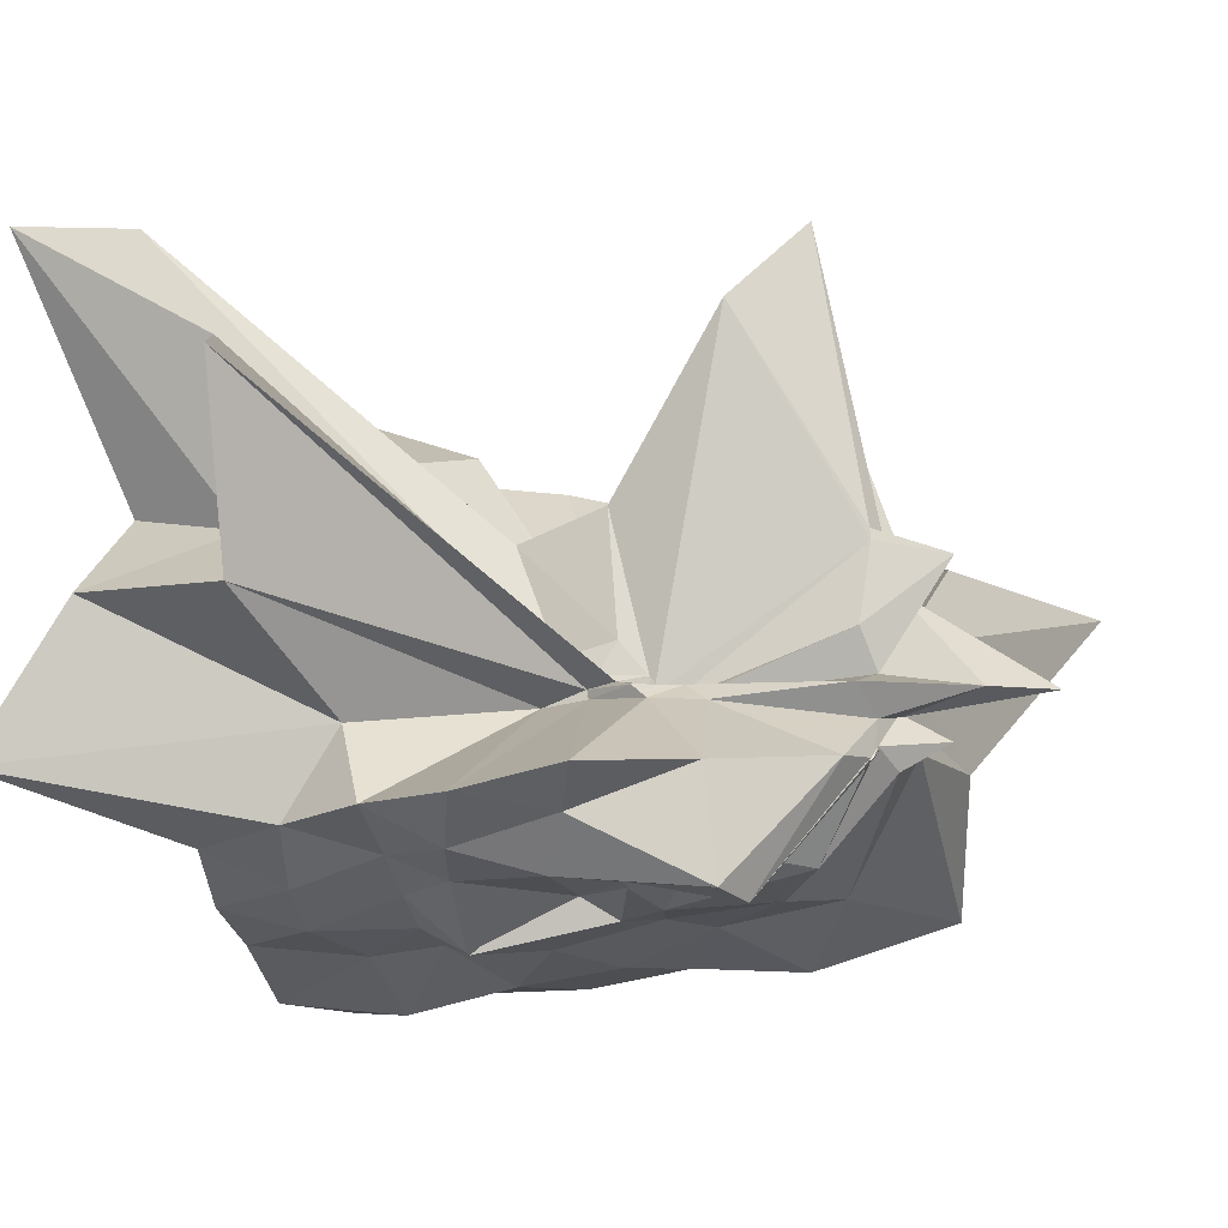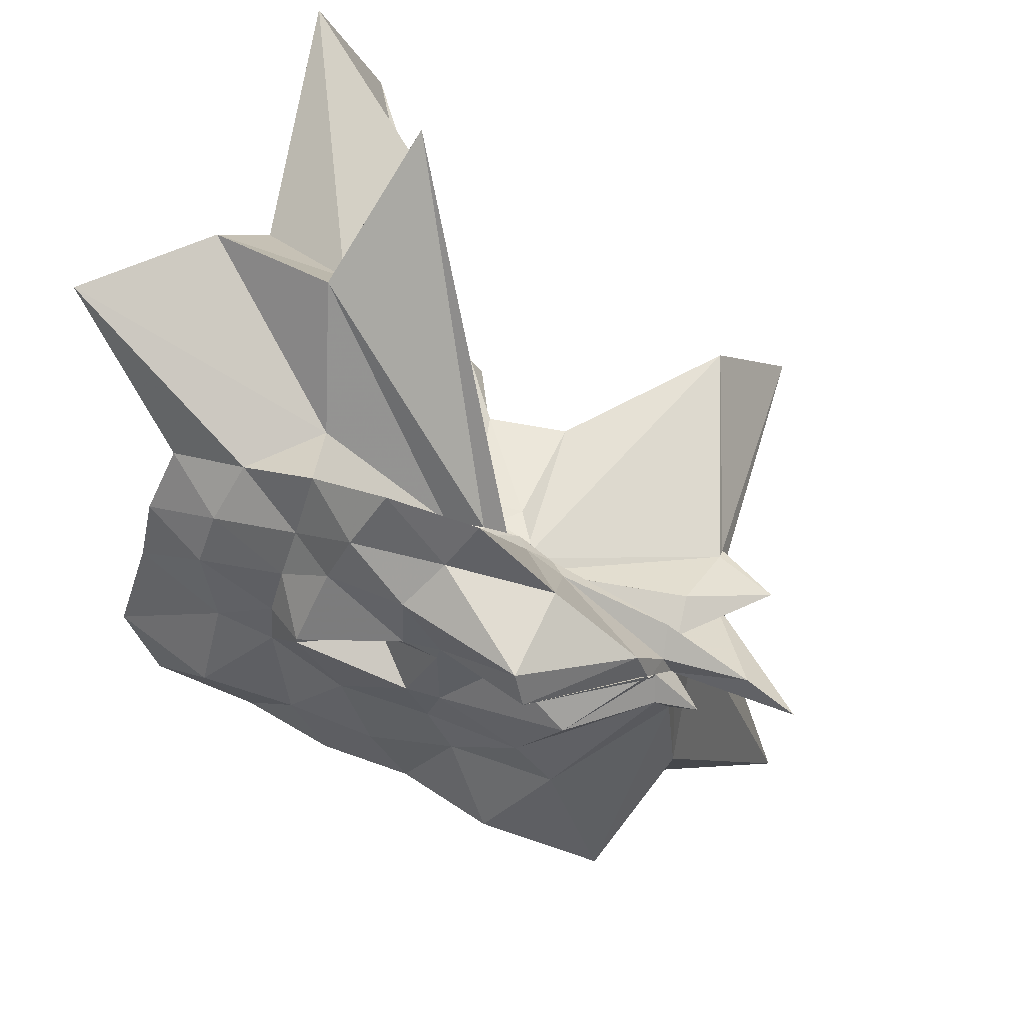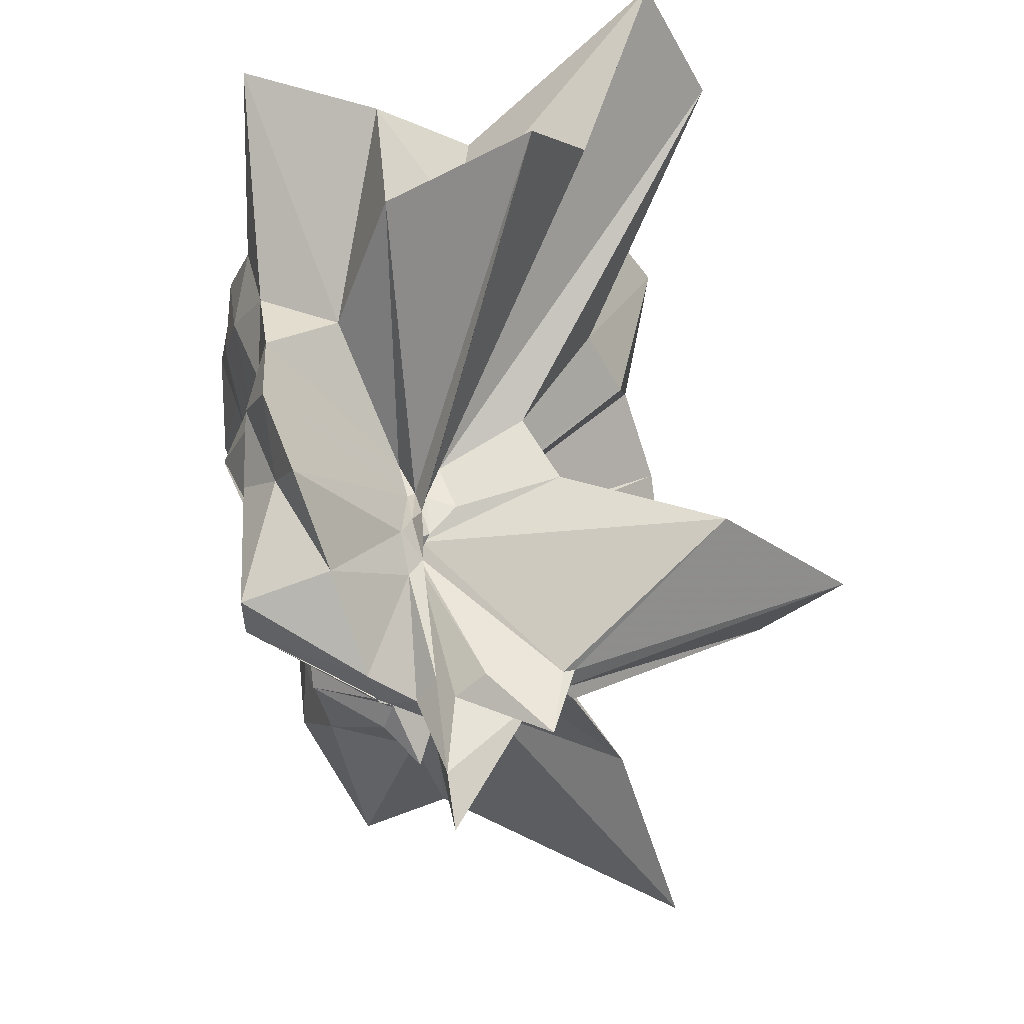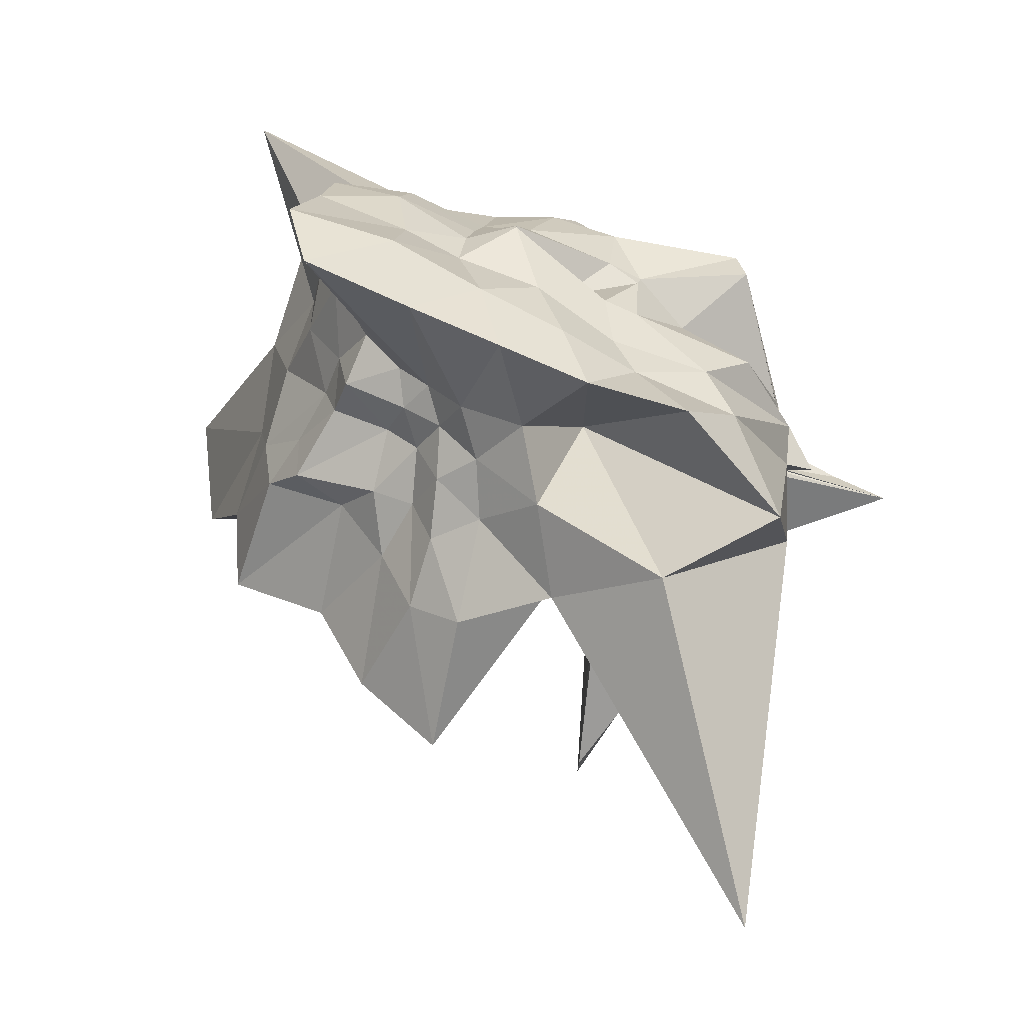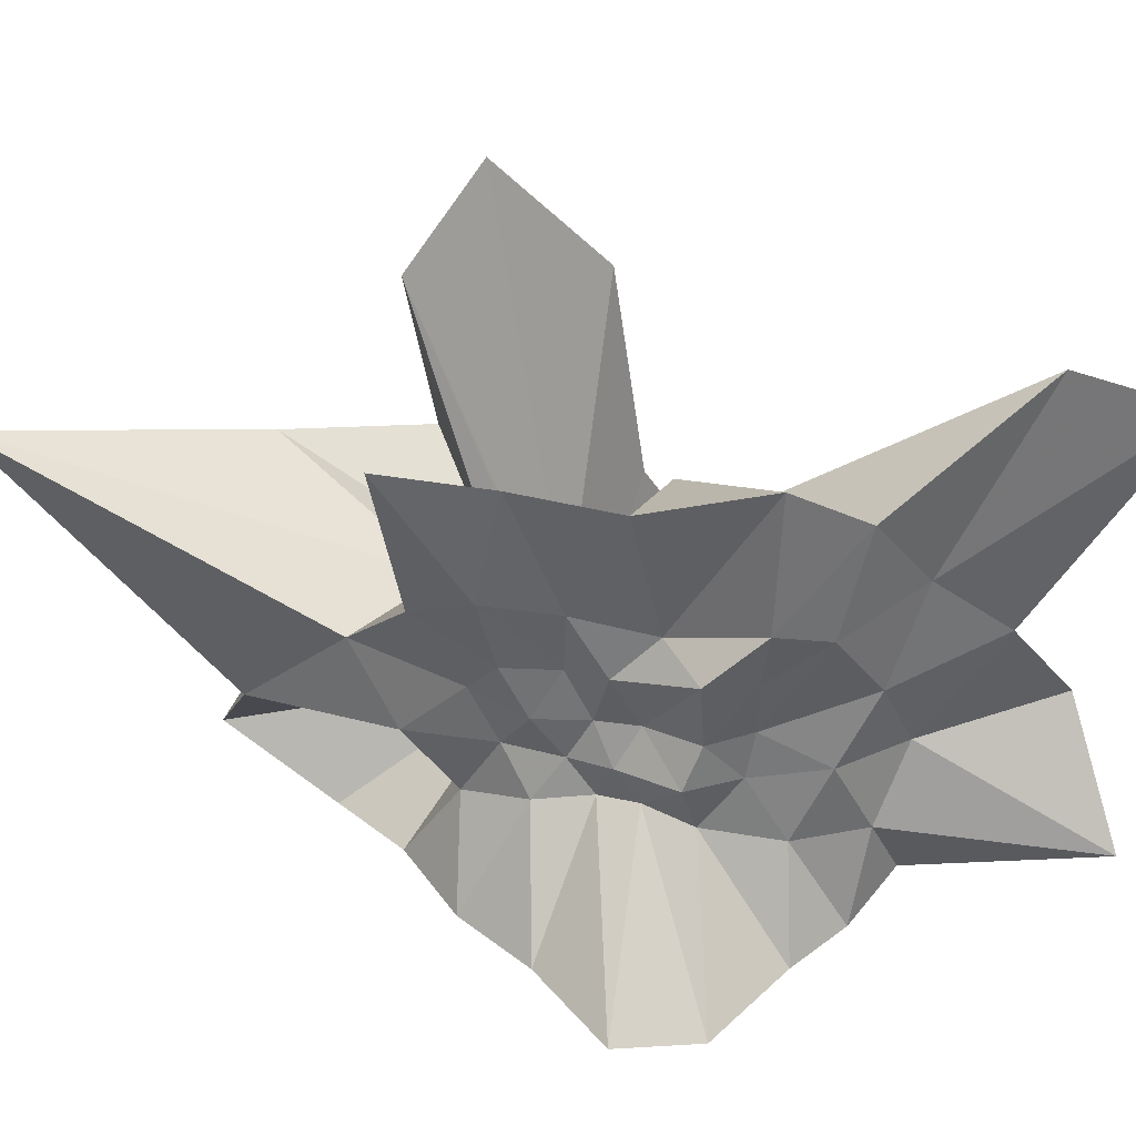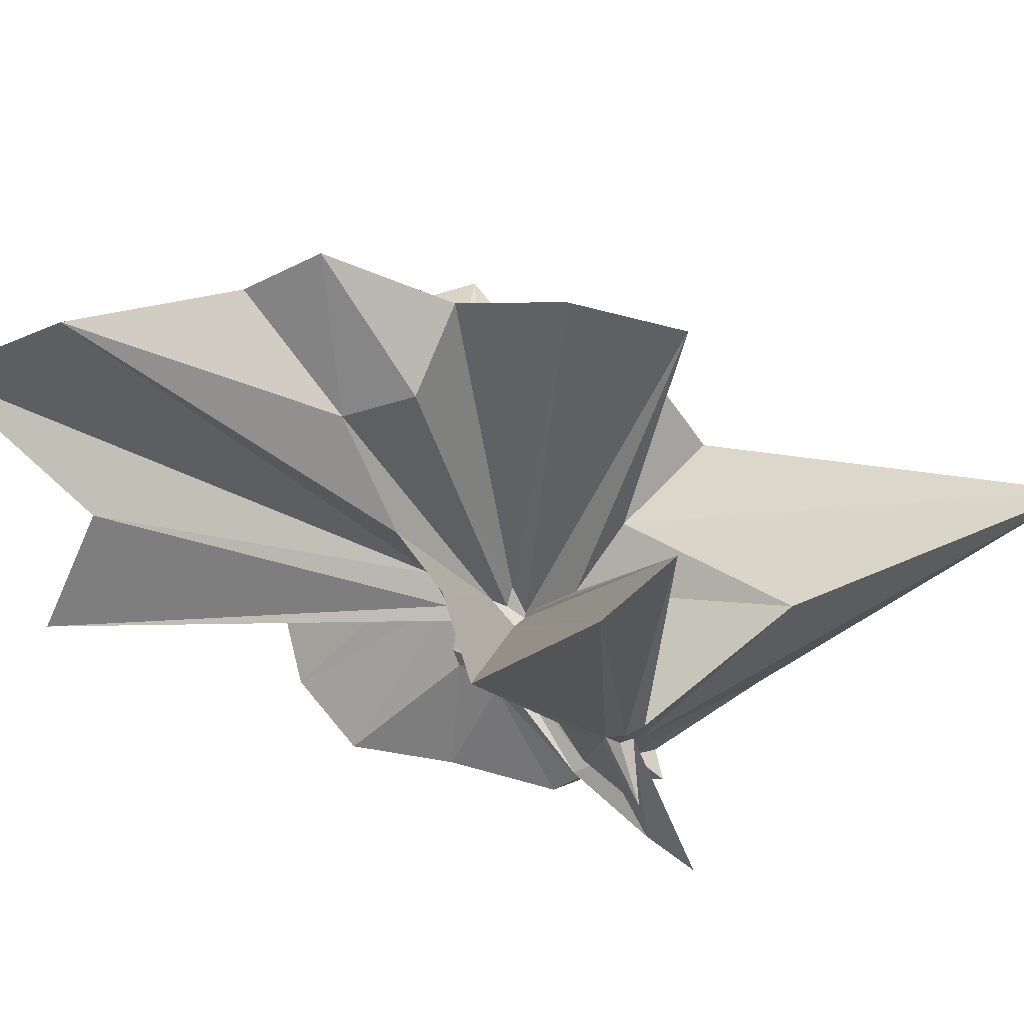
<metadata>
{"format":"obj","ext":"obj","renderer":"f3d","projection":"perspective","resolution":1024,"background":"white","views":[{"elev":-25.9,"azim":-154.9,"up":"+Z"},{"elev":46.6,"azim":-155.1,"up":"+Y"},{"elev":53.0,"azim":-103.5,"up":"+Y"},{"elev":-62.3,"azim":159.9,"up":"+Y"},{"elev":37.5,"azim":60.2,"up":"+Z"},{"elev":74.5,"azim":-121.1,"up":"+Z"}]}
</metadata>
<code>
v -0.6415 0.0002158 -0.2125
v -0.2228 -0.01306 -0.7968
v 0.7738 0.0365 0.4542
v 0.9137 0.2898 0.6738
v 0.9315 0.7284 0.822
v 1.2 1.793 1.437
v 0.4429 1.512 0.9247
v -0.5128 0.2542 -0.1111
v -0.7123 0.2182 -0.1377
v -0.7536 0.1047 -0.2079
v -1.505 0.0982 -0.03594
v -1.858 0.01909 0.2147
v -1.553 -0.06912 0.1599
v -1.56 -0.1548 0.1855
v -1.562 -0.1547 0.2147
v -1.494 -0.9994 0.6882
v -0.6845 -0.6212 0.2816
v -0.183 -1.055 0.6027
v 0.05301 -0.7631 0.3588
v 0.1678 -0.5196 0.3293
v 0.3642 -0.4188 0.378
v 0.7429 -0.2252 0.524
v 0.7244 0.06445 0.1621
v 0.9238 0.5427 0.3279
v 1.006 1.117 0.4671
v 0.4869 1.171 0.2843
v 0.1958 1.944 0.5963
v -0.591 0.2474 -0.1503
v -0.7136 0.2086 -0.1703
v -0.8394 0.1348 -0.2171
v -1.533 -0.009258 -0.196
v -1.571 -0.1295 0.1903
v -1.561 -0.1549 -0.2947
v -1.558 -0.1371 -0.1665
v -1.56 -0.1857 -0.01624
v -1.752 -2.316 0.9814
v -0.545 -1.159 0.2582
v -0.1312 -0.814 0.1474
v 0.1182 -0.6529 0.08756
v 0.2376 -0.4193 0.06946
v 0.3919 -0.2758 0.09236
v 0.6692 -0.1539 0.1388
v 0.8938 0.3441 -0.02964
v 0.9014 0.7239 -0.026
v 1.007 1.471 0.003864
v 0.3605 1.476 -0.08435
v -0.4688 0.2435 -0.1582
v -0.6919 0.3374 -0.2176
v -0.8581 0.2184 -0.202
v -1.503 0.1416 -0.28
v -1.942 -0.00225 -0.3261
v -2.194 -0.1111 -0.3453
v -1.567 -0.1403 -0.3128
v -1.57 -0.1524 -0.313
v -1.586 -0.8621 -0.2832
v -0.9238 -1.485 -0.1928
v -0.3256 -1.037 -0.1369
v -0.01814 -0.7188 -0.114
v 0.1834 -0.5188 -0.1305
v 0.3686 -0.3978 -0.1084
v 0.6691 -0.2531 -0.06684
v 0.7225 0.01839 -0.06813
v 0.9454 0.523 -0.3922
v 1.435 1.456 -0.5964
v 0.2578 0.7928 -0.3776
v -0.2807 0.2481 -0.202
v -0.4741 0.2397 -0.1989
v -0.7592 0.3434 -0.2868
v -0.9571 0.2499 -0.2937
v -1.53 0.01437 -0.3853
v -1.559 -0.1324 -0.3278
v -1.561 -0.1288 -0.3193
v -1.735 -0.2293 -0.4195
v -1.59 -0.2766 -0.4235
v -1.327 -1.44 -0.6548
v -0.5284 -0.3057 -0.2772
v -0.1459 -0.8489 -0.419
v 0.1404 -0.6669 -0.3339
v 0.3 -0.4395 -0.2838
v 0.4516 -0.3133 -0.2699
v 0.6502 -0.1613 -0.3178
v 0.856 0.1607 -0.3786
v 0.9049 0.7054 -0.7323
v 0.5166 0.7694 -0.7271
v 0.1217 0.8939 -0.7587
v -0.3089 1.029 -0.8378
v -0.7472 0.9663 -0.7769
v -1.087 0.5912 -0.6863
v -1.478 0.2357 -0.6058
v -1.522 0.03971 -0.5484
v -1.528 0.06263 -0.5594
v -1.535 0.03181 -0.5021
v -1.563 -0.1069 -0.5568
v -1.118 -0.7162 -0.7677
v -0.7977 -1.131 -0.8832
v -0.323 -1.046 -0.8224
v 0.1273 -1.024 -0.8511
v 0.5722 -0.9068 -0.8405
v 1.098 -0.8452 -0.8673
v 1.223 -0.4419 -0.9317
v 1.085 0.0448 -0.8659
v 1.022 0.3773 -0.8342
v 0.8427 0.02893 0.7514
v 0.9287 0.4301 1.204
v 1.012 1.22 1.71
v -0.3532 0.2543 -0.01078
v -0.5942 0.2388 0.02387
v -0.6972 0.142 -0.1773
v -1.535 0.0225 0.342
v -1.527 0.006056 0.4014
v -1.56 -0.0853 0.3214
v -1.575 -0.1773 0.3872
v -0.8097 -0.2835 0.08607
v -0.2858 -1.156 1.262
v 0.03734 -0.8543 0.7087
v 0.2195 -0.5389 0.6536
v 0.4714 -0.2401 0.6007
v 0.8191 0.07588 1.421
v 0.2663 0.322 0.9327
v -0.2117 0.3392 0.4578
v -0.5873 0.3139 0.5603
v -1.152 0.4853 1.246
v -1.315 -0.04241 1.85
v -1.176 -0.5268 1.494
v -0.7123 -0.06349 -0.2336
v 0.107 -0.7616 1.281
v 0.3866 -0.3504 1.189
v 0.133 0.009288 1.08
v -0.5858 0.04995 -0.1815
v -0.7459 0.02058 -0.2054
v -0.7346 -0.04395 -0.2196
v -0.5793 -0.06679 -0.1705
v 0.626 0.5038 -0.8699
v 0.2082 0.5348 -0.8121
v -0.1493 0.7346 -0.9187
v -0.6062 0.7282 -0.8536
v -1.085 0.4744 -1.125
v -1.125 0.2848 -1.124
v -1.515 0.07968 -0.5751
v -1.208 -0.1823 -0.8454
v -0.9583 -0.4668 -0.8366
v -0.5863 -0.6909 -0.8062
v -0.1753 -0.72 -0.9018
v 0.2556 -0.6493 -0.9397
v 0.7179 -0.5938 -1.008
v 0.6439 -0.1516 -0.9145
v 0.7006 0.2308 -0.9285
v 0.2742 0.2704 -0.8695
v -0.009393 0.4334 -0.9143
v -0.4542 0.5285 -0.9991
v -0.6072 0.2149 -0.9357
v -0.8819 0.07711 -0.808
v -0.5792 -0.1981 -0.9018
v -0.4701 -0.4608 -0.8316
v -0.04286 -0.3523 -0.9287
v 0.3572 -0.2226 -0.8906
v 0.3299 0.02768 -0.9075
v 0.1134 0.05233 -1.048
v -0.4282 0.2148 -0.9627
v -0.5897 0.1475 -0.9353
v -0.4042 -0.1985 -0.9183
v 0.113 0.03032 -1.048
f 3 23 4
f 4 23 24
f 4 24 5
f 5 24 25
f 5 25 6
f 6 25 26
f 6 26 7
f 7 26 27
f 7 27 8
f 8 27 28
f 8 28 9
f 9 28 29
f 9 29 10
f 10 29 30
f 10 30 11
f 11 30 31
f 11 31 12
f 12 31 32
f 12 32 13
f 13 32 33
f 13 33 14
f 14 33 34
f 14 34 15
f 15 34 35
f 15 35 16
f 16 35 36
f 16 36 17
f 17 36 37
f 17 37 18
f 18 37 38
f 18 38 19
f 19 38 39
f 19 39 20
f 20 39 40
f 20 40 21
f 21 40 41
f 21 41 22
f 22 41 42
f 22 42 3
f 3 42 23
f 23 43 24
f 24 43 44
f 24 44 25
f 25 44 45
f 25 45 26
f 26 45 46
f 26 46 27
f 27 46 47
f 27 47 28
f 28 47 48
f 28 48 29
f 29 48 49
f 29 49 30
f 30 49 50
f 30 50 31
f 31 50 51
f 31 51 32
f 32 51 52
f 32 52 33
f 33 52 53
f 33 53 34
f 34 53 54
f 34 54 35
f 35 54 55
f 35 55 36
f 36 55 56
f 36 56 37
f 37 56 57
f 37 57 38
f 38 57 58
f 38 58 39
f 39 58 59
f 39 59 40
f 40 59 60
f 40 60 41
f 41 60 61
f 41 61 42
f 42 61 62
f 42 62 23
f 23 62 43
f 43 63 44
f 44 63 64
f 44 64 45
f 45 64 65
f 45 65 46
f 46 65 66
f 46 66 47
f 47 66 67
f 47 67 48
f 48 67 68
f 48 68 49
f 49 68 69
f 49 69 50
f 50 69 70
f 50 70 51
f 51 70 71
f 51 71 52
f 52 71 72
f 52 72 53
f 53 72 73
f 53 73 54
f 54 73 74
f 54 74 55
f 55 74 75
f 55 75 56
f 56 75 76
f 56 76 57
f 57 76 77
f 57 77 58
f 58 77 78
f 58 78 59
f 59 78 79
f 59 79 60
f 60 79 80
f 60 80 61
f 61 80 81
f 61 81 62
f 62 81 82
f 62 82 43
f 43 82 63
f 63 83 64
f 64 83 84
f 64 84 65
f 65 84 85
f 65 85 66
f 66 85 86
f 66 86 67
f 67 86 87
f 67 87 68
f 68 87 88
f 68 88 69
f 69 88 89
f 69 89 70
f 70 89 90
f 70 90 71
f 71 90 91
f 71 91 72
f 72 91 92
f 72 92 73
f 73 92 93
f 73 93 74
f 74 93 94
f 74 94 75
f 75 94 95
f 75 95 76
f 76 95 96
f 76 96 77
f 77 96 97
f 77 97 78
f 78 97 98
f 78 98 79
f 79 98 99
f 79 99 80
f 80 99 100
f 80 100 81
f 81 100 101
f 81 101 82
f 82 101 102
f 82 102 63
f 63 102 83
f 103 104 118
f 104 119 118
f 104 105 119
f 105 120 119
f 105 106 120
f 106 107 120
f 107 121 120
f 107 108 121
f 108 122 121
f 108 109 122
f 109 110 122
f 110 123 122
f 110 111 123
f 111 124 123
f 111 112 124
f 112 113 124
f 113 125 124
f 113 114 125
f 114 126 125
f 114 115 126
f 115 116 126
f 116 127 126
f 116 117 127
f 117 118 127
f 117 103 118
f 118 119 128
f 119 129 128
f 119 120 129
f 120 121 129
f 121 130 129
f 121 122 130
f 122 123 130
f 123 131 130
f 123 124 131
f 124 125 131
f 125 132 131
f 125 126 132
f 126 127 132
f 127 128 132
f 127 118 128
f 133 148 134
f 134 148 149
f 134 149 135
f 135 149 150
f 135 150 136
f 136 150 137
f 137 150 151
f 137 151 138
f 138 151 152
f 138 152 139
f 139 152 140
f 140 152 153
f 140 153 141
f 141 153 154
f 141 154 142
f 142 154 143
f 143 154 155
f 143 155 144
f 144 155 156
f 144 156 145
f 145 156 146
f 146 156 157
f 146 157 147
f 147 157 148
f 147 148 133
f 148 158 149
f 149 158 159
f 149 159 150
f 150 159 151
f 151 159 160
f 151 160 152
f 152 160 153
f 153 160 161
f 153 161 154
f 154 161 155
f 155 161 162
f 155 162 156
f 156 162 157
f 157 162 158
f 157 158 148
f 3 4 103
f 103 4 104
f 4 5 104
f 104 5 105
f 5 6 105
f 105 6 106
f 6 7 106
f 7 8 106
f 106 8 107
f 8 9 107
f 107 9 108
f 9 10 108
f 108 10 109
f 10 11 109
f 11 12 109
f 109 12 110
f 12 13 110
f 110 13 111
f 13 14 111
f 111 14 112
f 14 15 112
f 15 16 112
f 112 16 113
f 16 17 113
f 113 17 114
f 17 18 114
f 114 18 115
f 18 19 115
f 19 20 115
f 115 20 116
f 20 21 116
f 116 21 117
f 21 22 117
f 117 22 103
f 22 3 103
f 83 133 84
f 84 133 134
f 84 134 85
f 85 134 135
f 85 135 86
f 86 135 136
f 86 136 87
f 87 136 88
f 88 136 137
f 88 137 89
f 89 137 138
f 89 138 90
f 90 138 139
f 90 139 91
f 91 139 92
f 92 139 140
f 92 140 93
f 93 140 141
f 93 141 94
f 94 141 142
f 94 142 95
f 95 142 96
f 96 142 143
f 96 143 97
f 97 143 144
f 97 144 98
f 98 144 145
f 98 145 99
f 99 145 100
f 100 145 146
f 100 146 101
f 101 146 147
f 101 147 102
f 102 147 133
f 102 133 83
f 128 129 1
f 129 130 1
f 130 131 1
f 131 132 1
f 132 128 1
f 159 158 2
f 160 159 2
f 161 160 2
f 162 161 2
f 158 162 2

</code>
